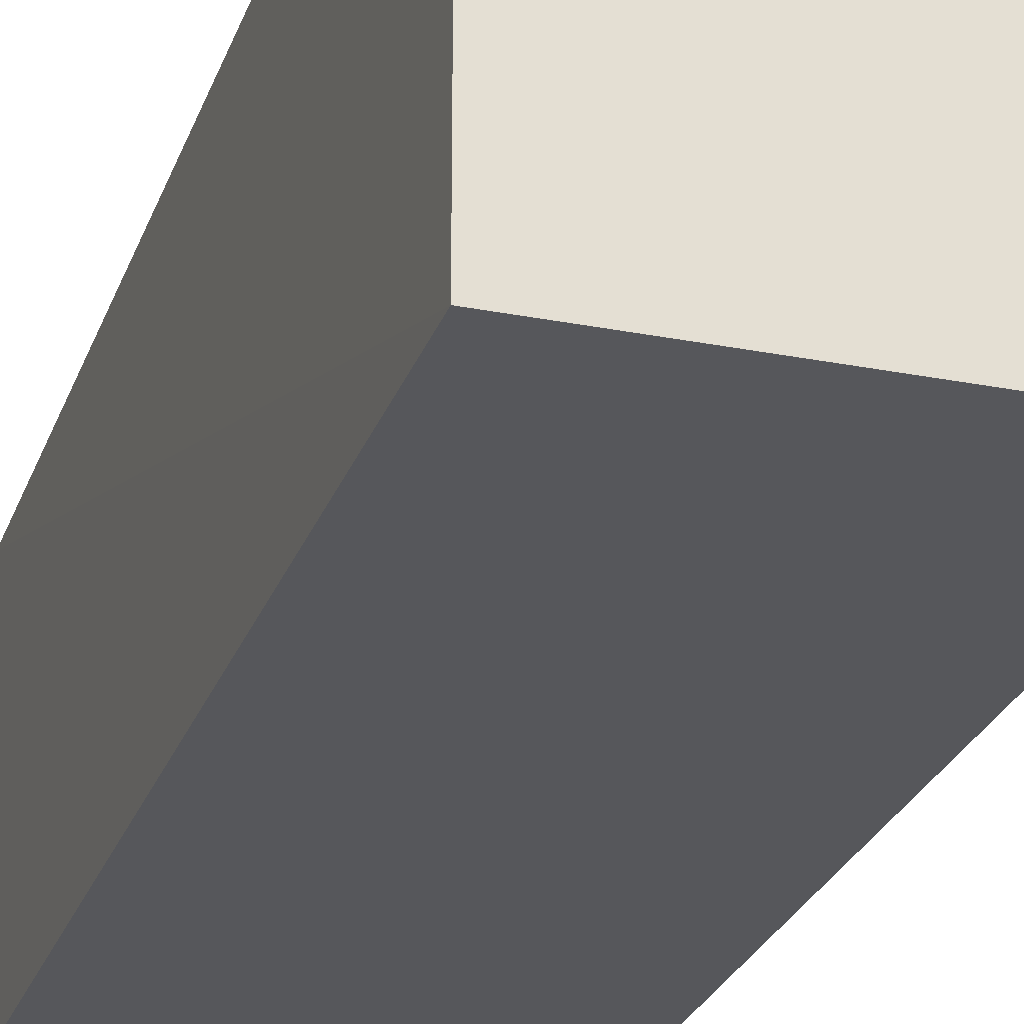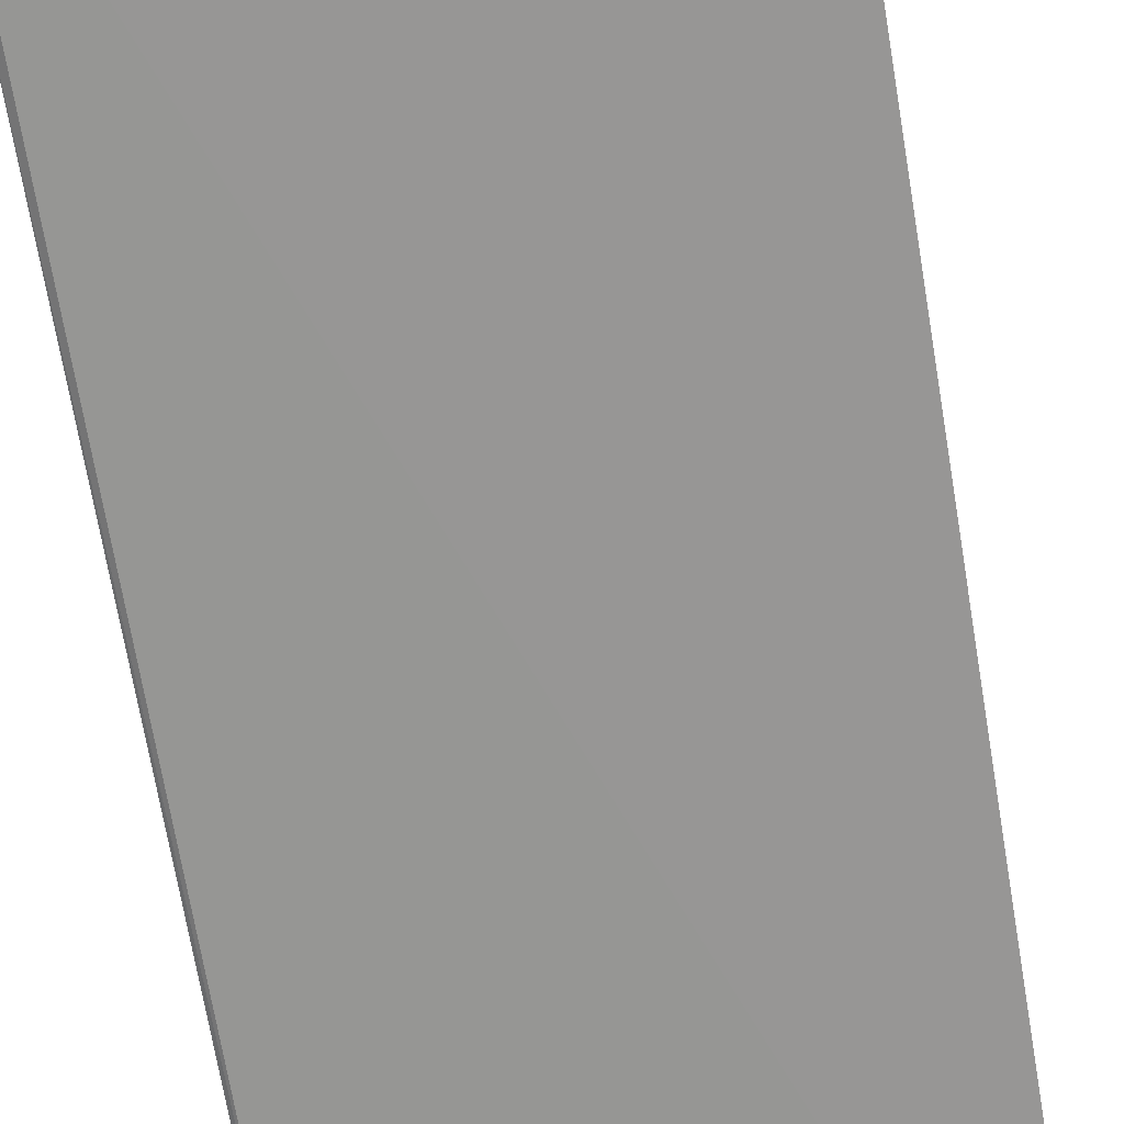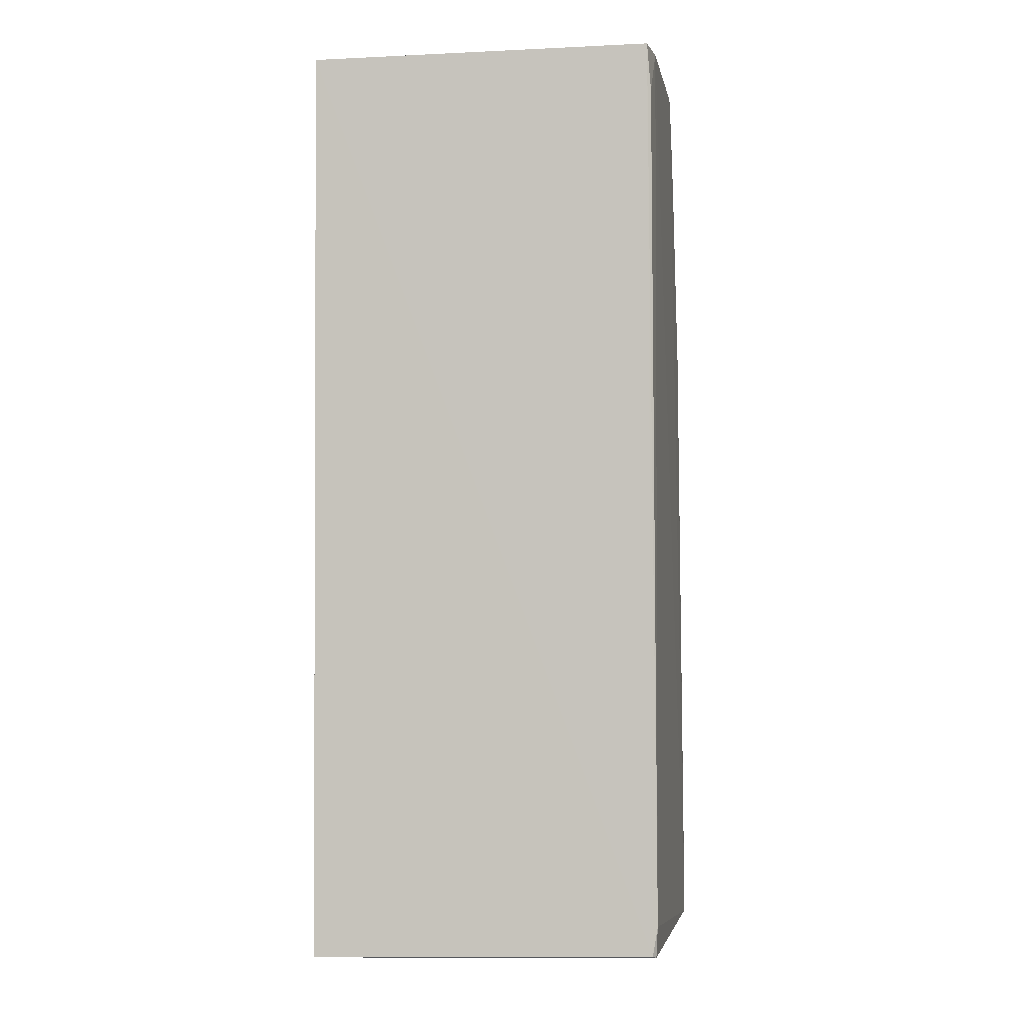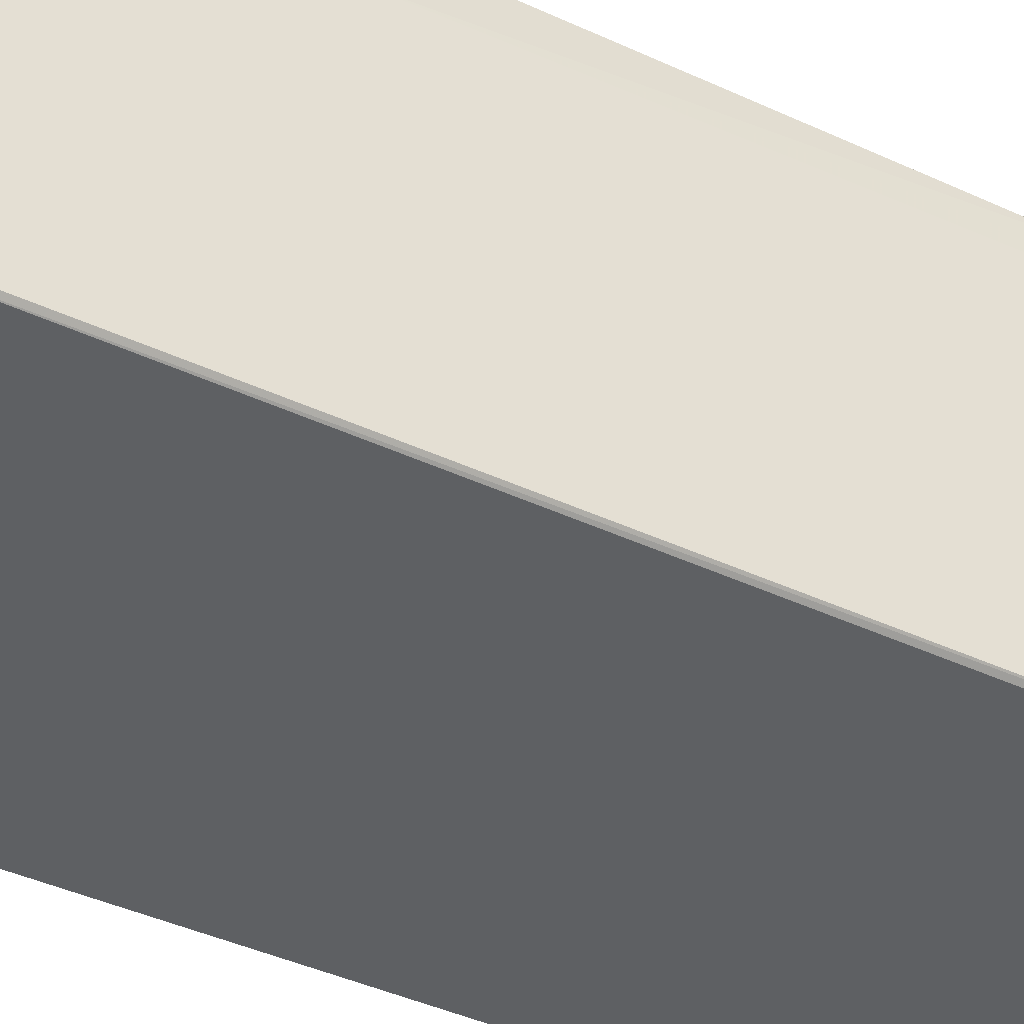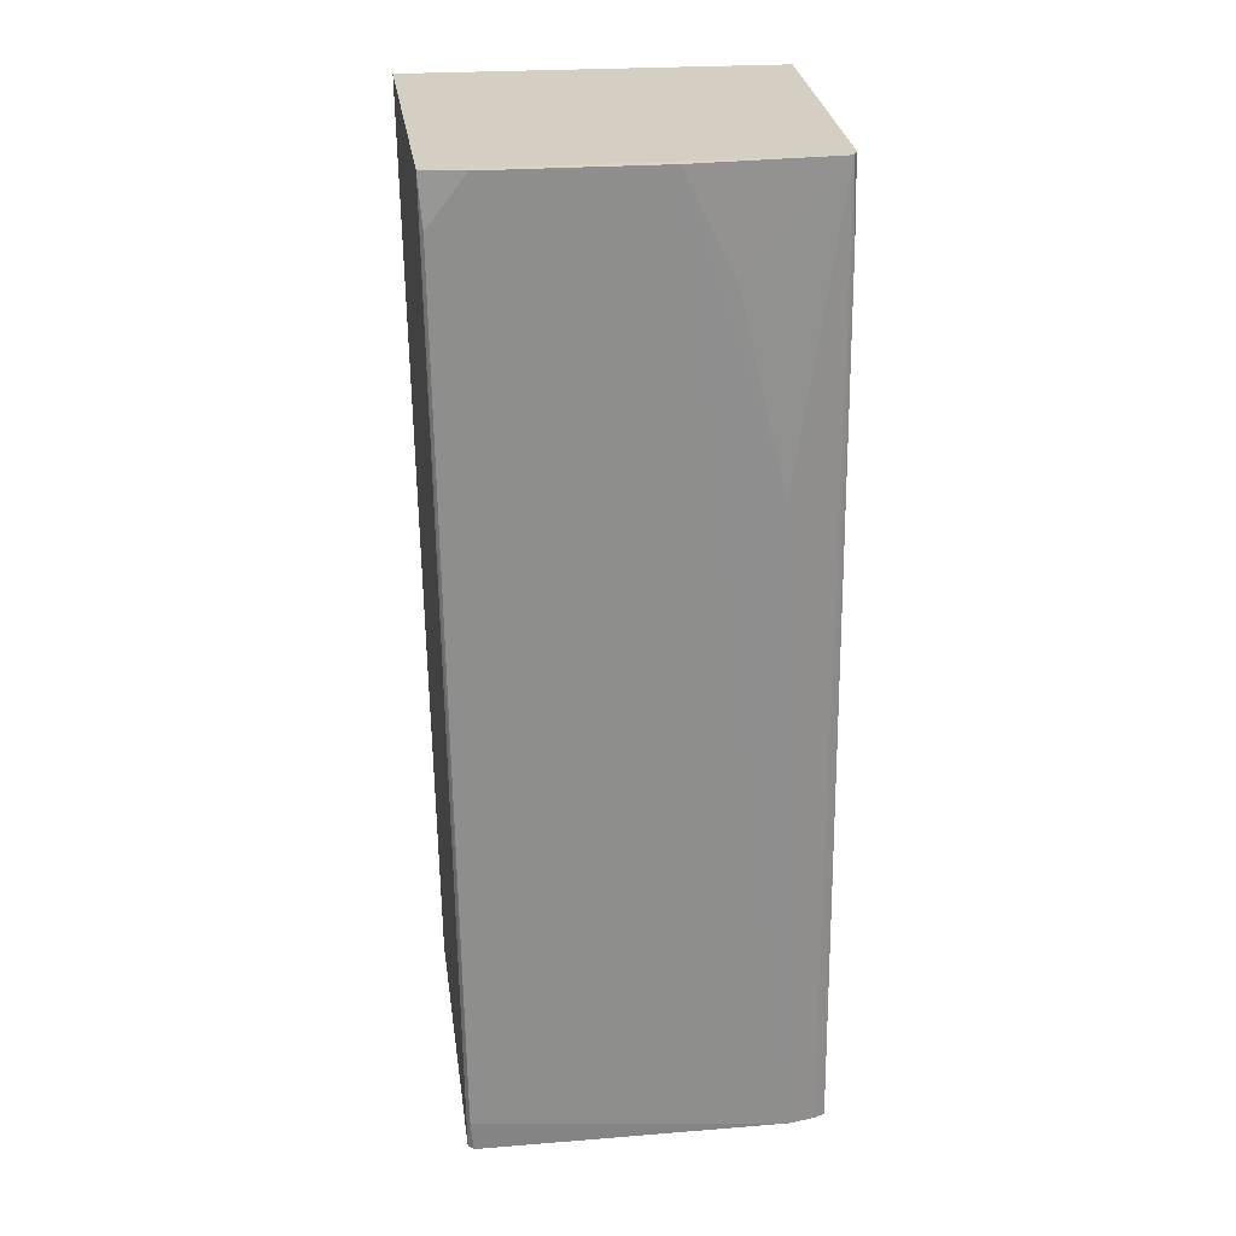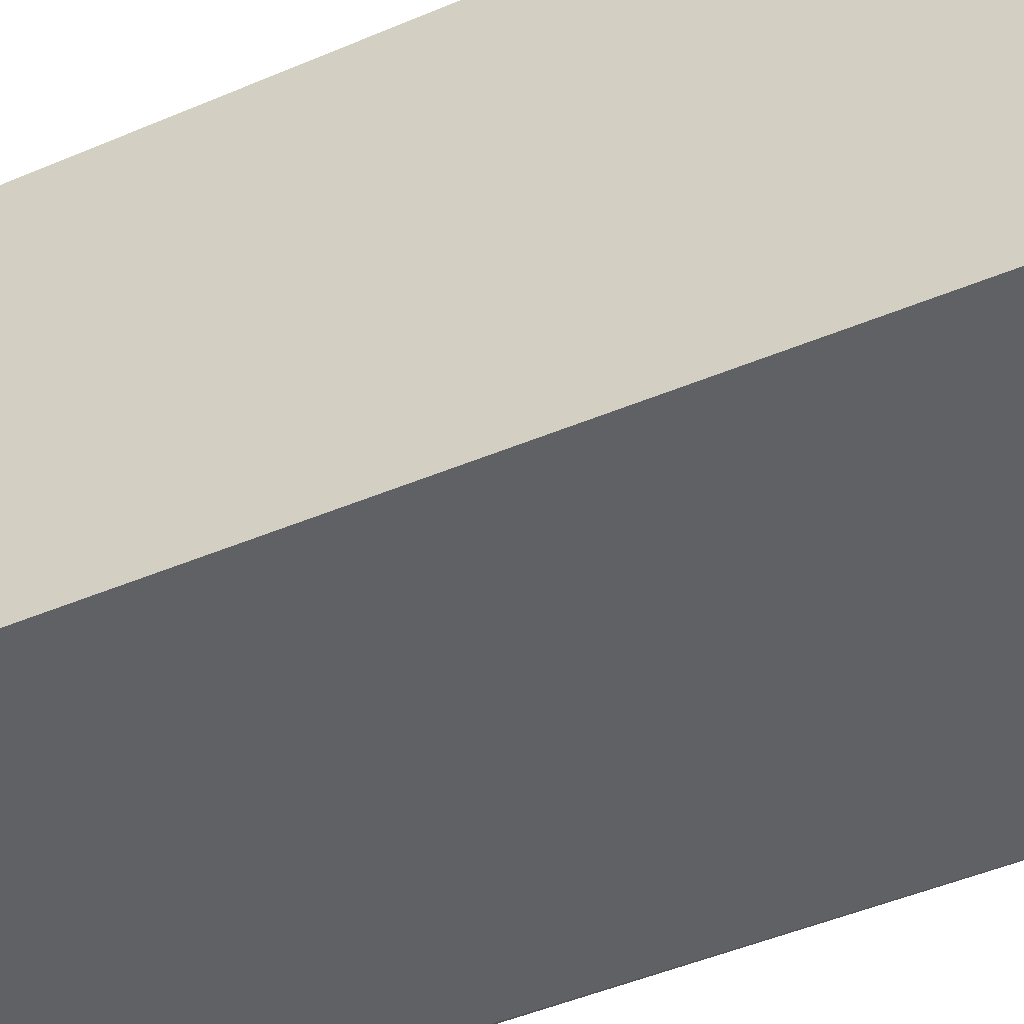
<metadata>
{"format":"obj","ext":"obj","renderer":"f3d","projection":"perspective","resolution":1024,"background":"white","views":[{"elev":-28.4,"azim":-18.1,"up":"+Y"},{"elev":-67.3,"azim":-170.6,"up":"+Y"},{"elev":-3.7,"azim":10.3,"up":"+Z"},{"elev":-42.1,"azim":60.0,"up":"+Y"},{"elev":25.6,"azim":83.1,"up":"+Z"},{"elev":-48.1,"azim":-64.2,"up":"+Y"}]}
</metadata>
<code>
v 0.1697 0.03682 0.2151
v 0.1714 -0.03963 0.2151
v 0.1725 0.03186 0.007364
v 0.09279 0.04063 0.005465
v 0.09286 -0.04129 0.2151
v 0.1703 0.03976 0.007286
v 0.1722 0.005894 0.215
v 0.09282 0.04065 0.215
v 0.09292 -0.03804 0.004721
v 0.1721 0.0371 0.007974
v 0.1725 -0.03628 0.0136
v 0.1668 0.03788 0.2151
v 0.1715 -0.0369 0.007099
v 0.1718 0.03694 0.05035
v 0.1724 -0.03086 0.215
v 0.1691 0.03778 0.1992
v 0.1721 -0.03564 0.006624
v 0.172 0.02667 0.1513
v 0.1722 -0.03882 0.2044
v 0.1721 0.01624 0.1937
f 5 2 1
f 7 1 2
f 8 5 1
f 8 4 5
f 8 6 4
f 9 5 4
f 9 4 6
f 10 3 6
f 12 8 1
f 12 6 8
f 13 2 5
f 13 5 9
f 13 11 2
f 14 10 6
f 14 6 1
f 15 7 2
f 15 11 3
f 15 3 7
f 16 12 1
f 16 1 6
f 16 6 12
f 17 3 11
f 17 11 13
f 17 6 3
f 17 13 9
f 17 9 6
f 18 14 1
f 18 7 3
f 18 3 10
f 18 10 14
f 19 15 2
f 19 2 11
f 19 11 15
f 20 18 1
f 20 1 7
f 20 7 18

</code>
